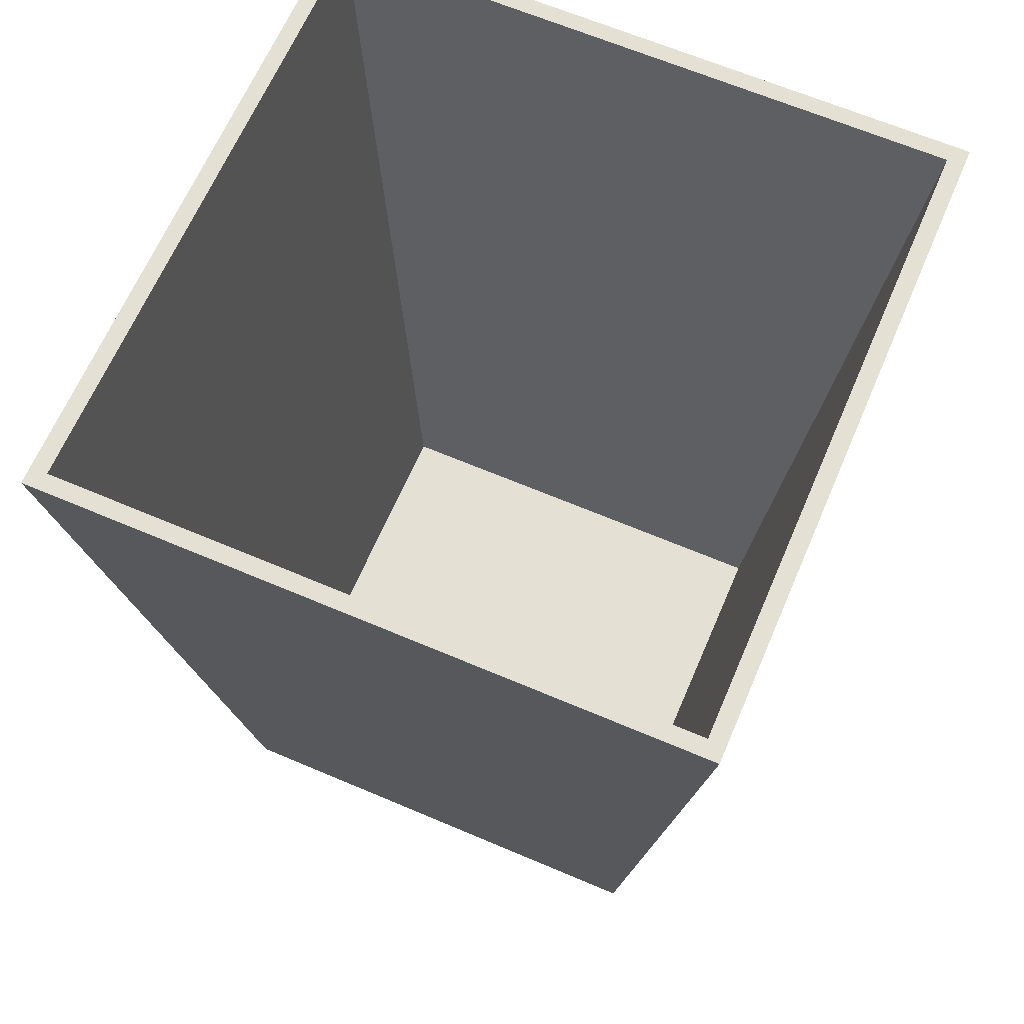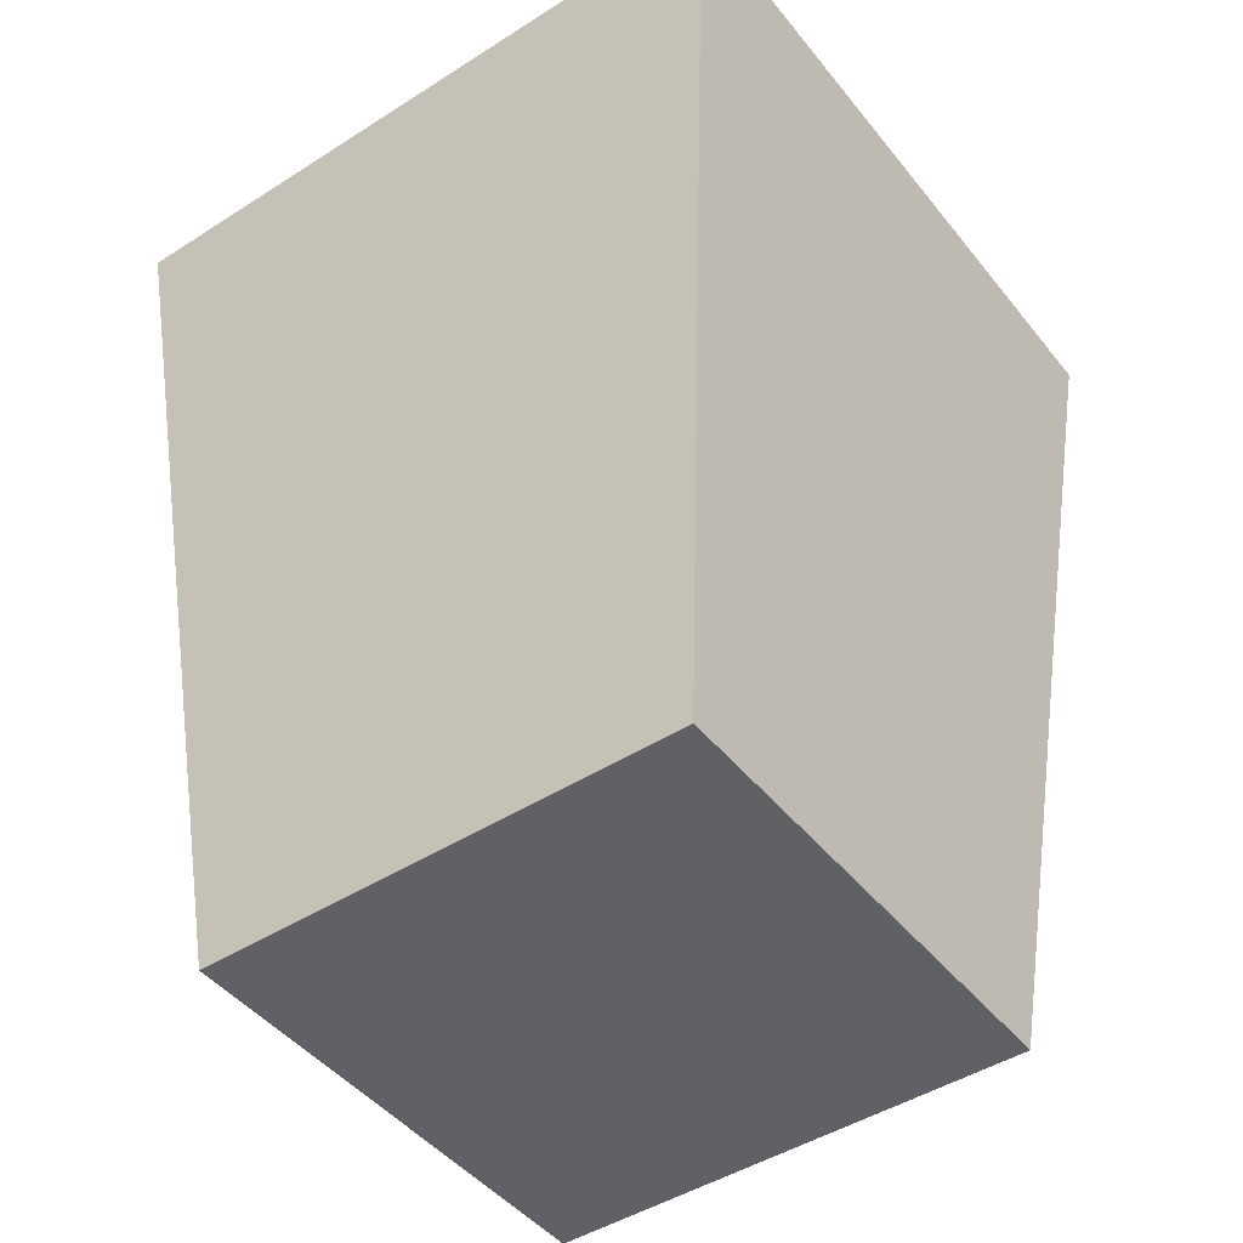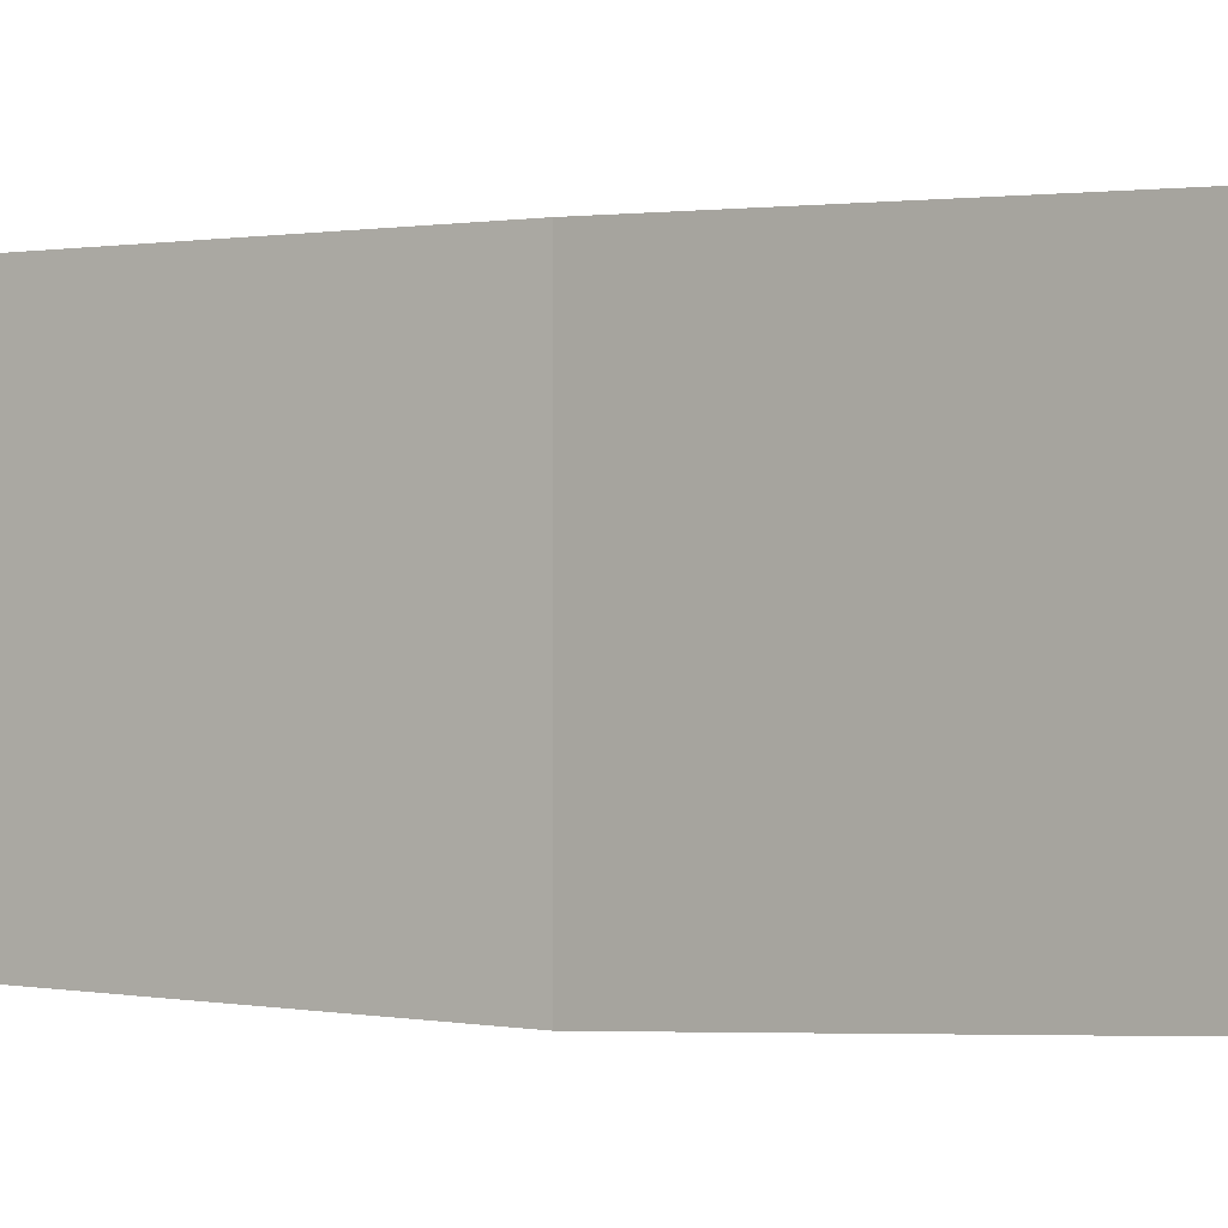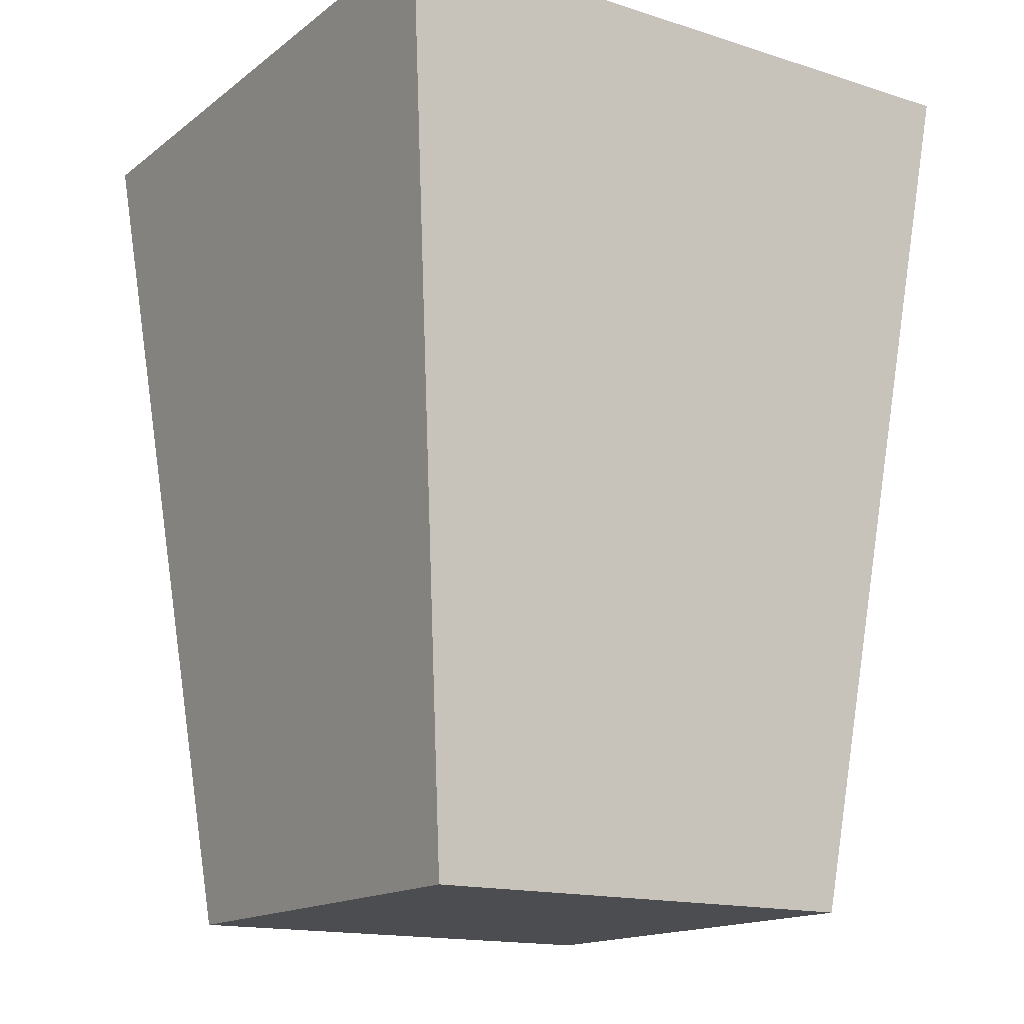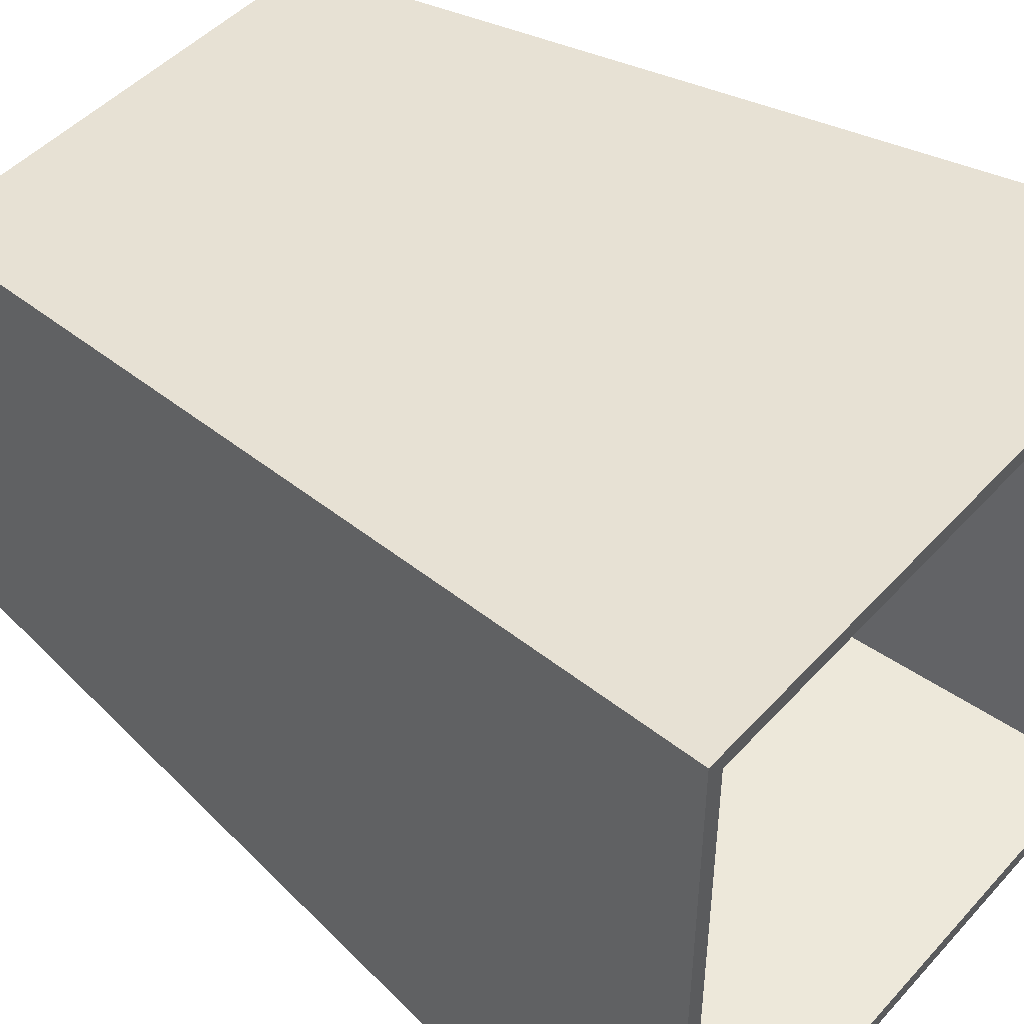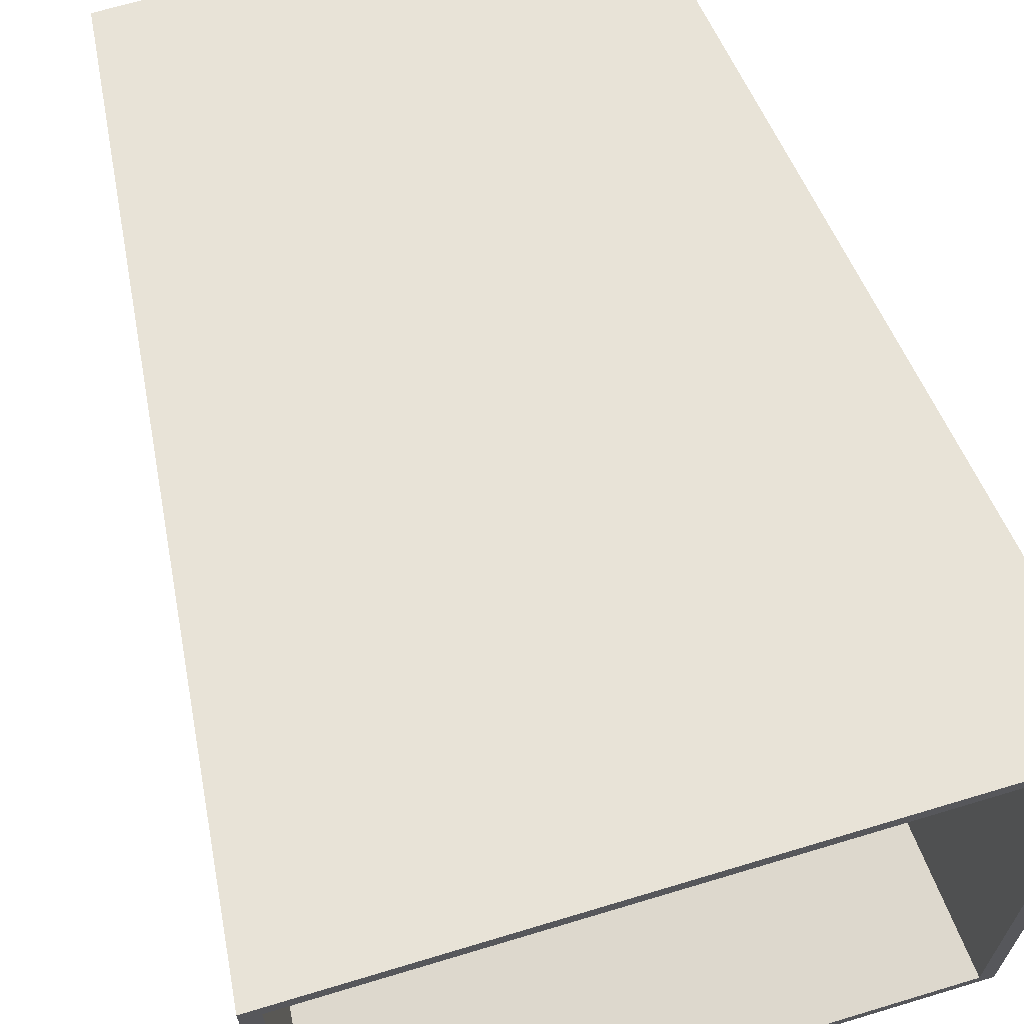
<metadata>
{"format":"obj","ext":"obj","renderer":"f3d","projection":"perspective","resolution":1024,"background":"white","views":[{"elev":65.3,"azim":-156.8,"up":"+Y"},{"elev":-45.9,"azim":36.2,"up":"+Y"},{"elev":0.7,"azim":32.0,"up":"+Z"},{"elev":-15.6,"azim":56.5,"up":"+Y"},{"elev":47.1,"azim":129.6,"up":"+Z"},{"elev":66.8,"azim":163.1,"up":"+Z"}]}
</metadata>
<code>
o Mesh_Box001
v -10.59 0.128 0
v 0 0.128 0
v 0 0.128 10.59
v -10.59 0.128 10.59
v 0 0.7435 10.05
v 0 0.7435 0
v -10.05 0.7435 0
v -10.05 0.7435 10.05
v 0 10 11.68
v -11.68 10 11.68
v 10.59 0.128 10.59
v 10.59 0.128 0
v 11.68 10 2e-06
v 11.68 10 11.68
v 10.59 0.128 -10.59
v 0 0.128 -10.59
v 0 10 -11.68
v 11.68 10 -11.68
v -10.59 0.128 -10.59
v -11.68 10 2e-06
v -11.68 10 -11.68
v 0 40 15
v 0 40 14.23
v -14.23 40 14.23
v -15 40 15
v 15 40 7e-06
v 14.23 40 7e-06
v 14.23 40 14.23
v 15 40 15
v 0 40 -15
v 0 40 -14.23
v 14.23 40 -14.23
v 15 40 -15
v -15 40 7e-06
v -14.23 40 7e-06
v -14.23 40 -14.23
v -15 40 -15
v 0 30 13.17
v -13.17 30 13.17
v 13.17 30 5e-06
v 13.17 30 13.17
v 0 30 -13.17
v 13.17 30 -13.17
v -13.17 30 5e-06
v -13.17 30 -13.17
v 10.05 0.7435 -10.05
v 0 0.7435 -10.05
v 10.05 0.7435 0
v 10.05 0.7435 10.05
v -10.05 0.7435 -10.05
v 0 30 13.89
v -13.89 30 13.89
v -12.8 20.06 12.8
v 0 20.06 12.8
v 13.89 30 5e-06
v 13.89 30 13.89
v 12.8 20.06 12.8
v 12.8 20.06 3e-06
v 0 30 -13.89
v 13.89 30 -13.89
v 12.8 20.06 -12.8
v 0 20.06 -12.8
v -13.89 30 5e-06
v -13.89 30 -13.89
v -12.8 20.06 -12.8
v -12.8 20.06 3e-06
v 0 20.06 12.11
v 0 10 11.04
v -11.04 10 11.04
v -12.11 20.06 12.11
v 12.11 20.06 3e-06
v 11.04 10 2e-06
v 11.04 10 11.04
v 12.11 20.06 12.11
v 0 20.06 -12.11
v 0 10 -11.04
v 11.04 10 -11.04
v 12.11 20.06 -12.11
v -12.11 20.06 3e-06
v -11.04 10 2e-06
v -11.04 10 -11.04
v -12.11 20.06 -12.11
f 1 2 3
f 4 1 3
f 5 6 7
f 7 8 5
f 4 3 9
f 9 10 4
f 11 12 13
f 13 14 11
f 15 16 17
f 17 18 15
f 19 1 20
f 20 21 19
f 22 23 24
f 24 25 22
f 26 27 28
f 28 29 26
f 30 31 32
f 32 33 30
f 34 35 36
f 36 37 34
f 23 38 39
f 39 24 23
f 27 40 41
f 41 28 27
f 31 42 43
f 43 32 31
f 35 44 45
f 45 36 35
f 19 16 2
f 2 1 19
f 46 47 6
f 6 48 46
f 15 18 13
f 13 12 15
f 4 10 20
f 20 1 4
f 26 33 32
f 32 27 26
f 34 25 24
f 24 35 34
f 27 32 43
f 43 40 27
f 35 24 39
f 39 44 35
f 12 11 3
f 3 2 12
f 49 48 6
f 6 5 49
f 11 14 9
f 9 3 11
f 19 21 17
f 17 16 19
f 22 29 28
f 28 23 22
f 30 37 36
f 36 31 30
f 23 28 41
f 41 38 23
f 31 36 45
f 45 42 31
f 15 12 2
f 2 16 15
f 50 7 6
f 6 47 50
f 51 52 53
f 53 54 51
f 55 56 57
f 57 58 55
f 59 60 61
f 61 62 59
f 63 64 65
f 65 66 63
f 67 68 69
f 69 70 67
f 71 72 73
f 73 74 71
f 75 76 77
f 77 78 75
f 79 80 81
f 81 82 79
f 61 60 55
f 55 58 61
f 53 52 63
f 63 66 53
f 77 72 71
f 71 78 77
f 69 80 79
f 79 70 69
f 57 56 51
f 51 54 57
f 65 64 59
f 59 62 65
f 73 68 67
f 67 74 73
f 81 76 75
f 75 82 81
f 38 67 70
f 70 39 38
f 40 71 74
f 74 41 40
f 42 75 78
f 78 43 42
f 44 79 82
f 82 45 44
f 78 71 40
f 40 43 78
f 70 79 44
f 44 39 70
f 74 67 38
f 38 41 74
f 82 75 42
f 42 45 82
f 22 25 52
f 52 51 22
f 26 29 56
f 56 55 26
f 30 33 60
f 60 59 30
f 34 37 64
f 64 63 34
f 60 33 26
f 26 55 60
f 52 25 34
f 34 63 52
f 56 29 22
f 22 51 56
f 64 37 30
f 30 59 64
f 54 53 10
f 10 9 54
f 58 57 14
f 14 13 58
f 62 61 18
f 18 17 62
f 66 65 21
f 21 20 66
f 18 61 58
f 58 13 18
f 10 53 66
f 66 20 10
f 14 57 54
f 54 9 14
f 21 65 62
f 62 17 21
f 68 5 8
f 8 69 68
f 72 48 49
f 49 73 72
f 76 47 46
f 46 77 76
f 80 7 50
f 50 81 80
f 46 48 72
f 72 77 46
f 8 7 80
f 80 69 8
f 49 5 68
f 68 73 49
f 50 47 76
f 76 81 50

</code>
